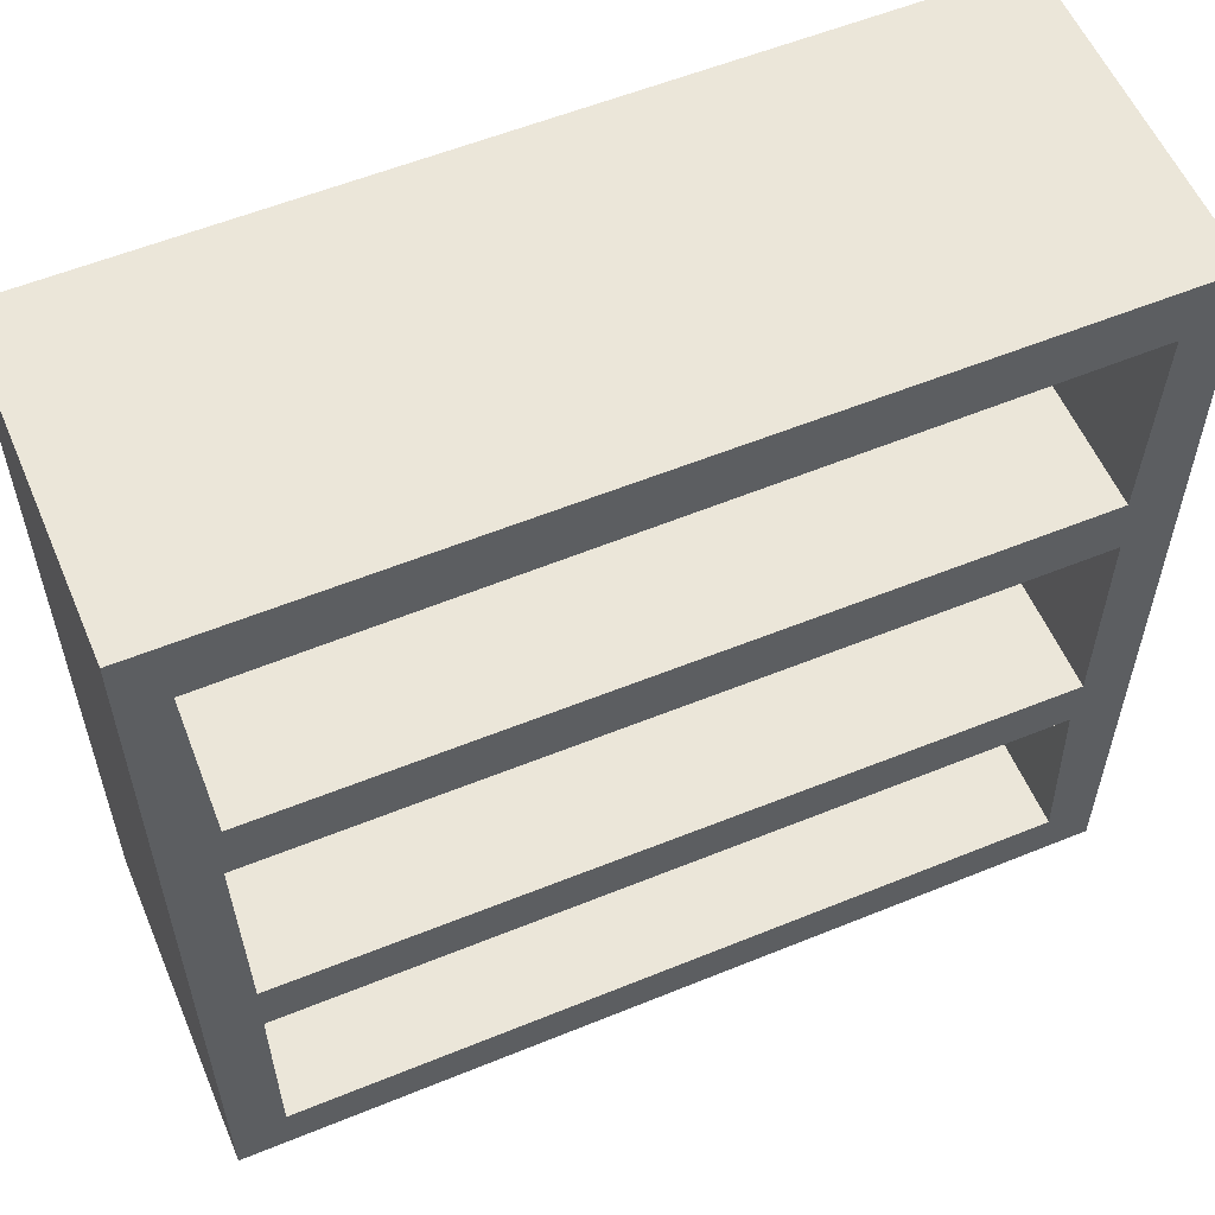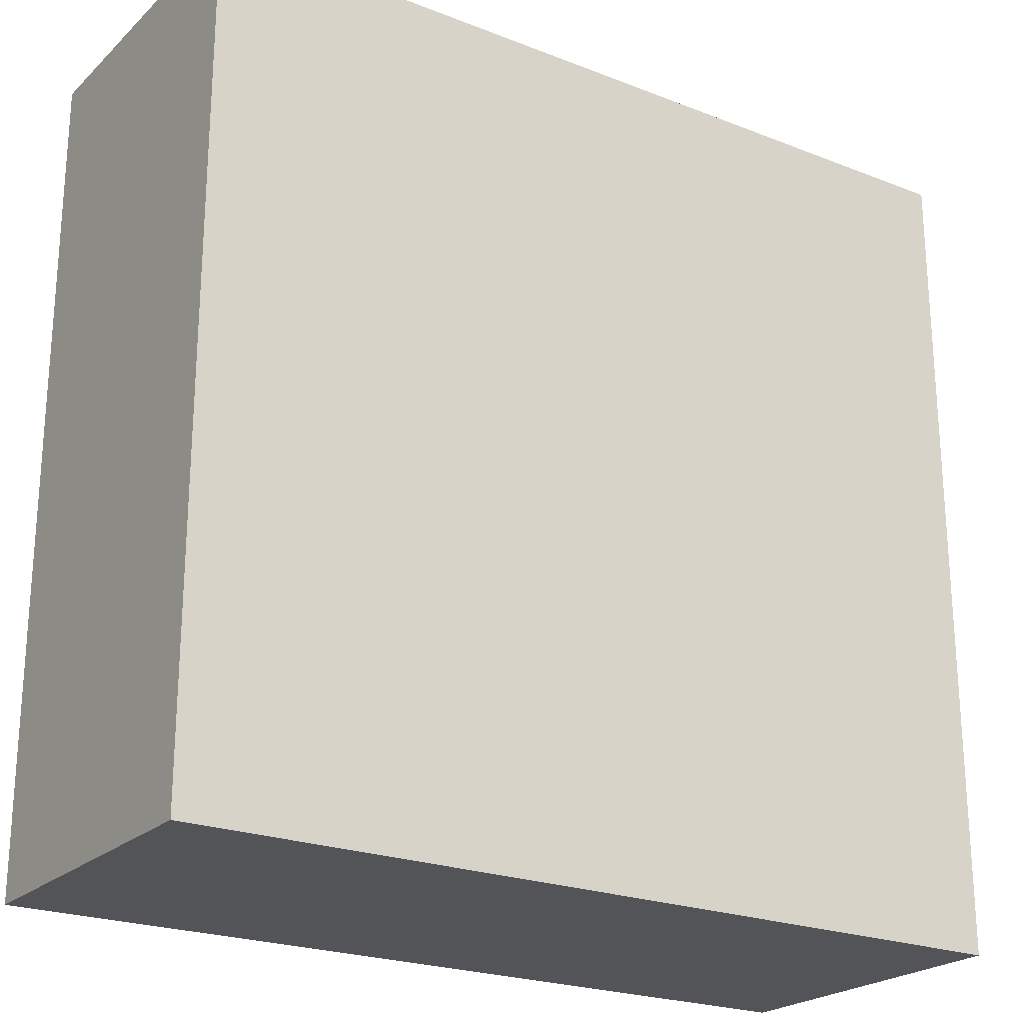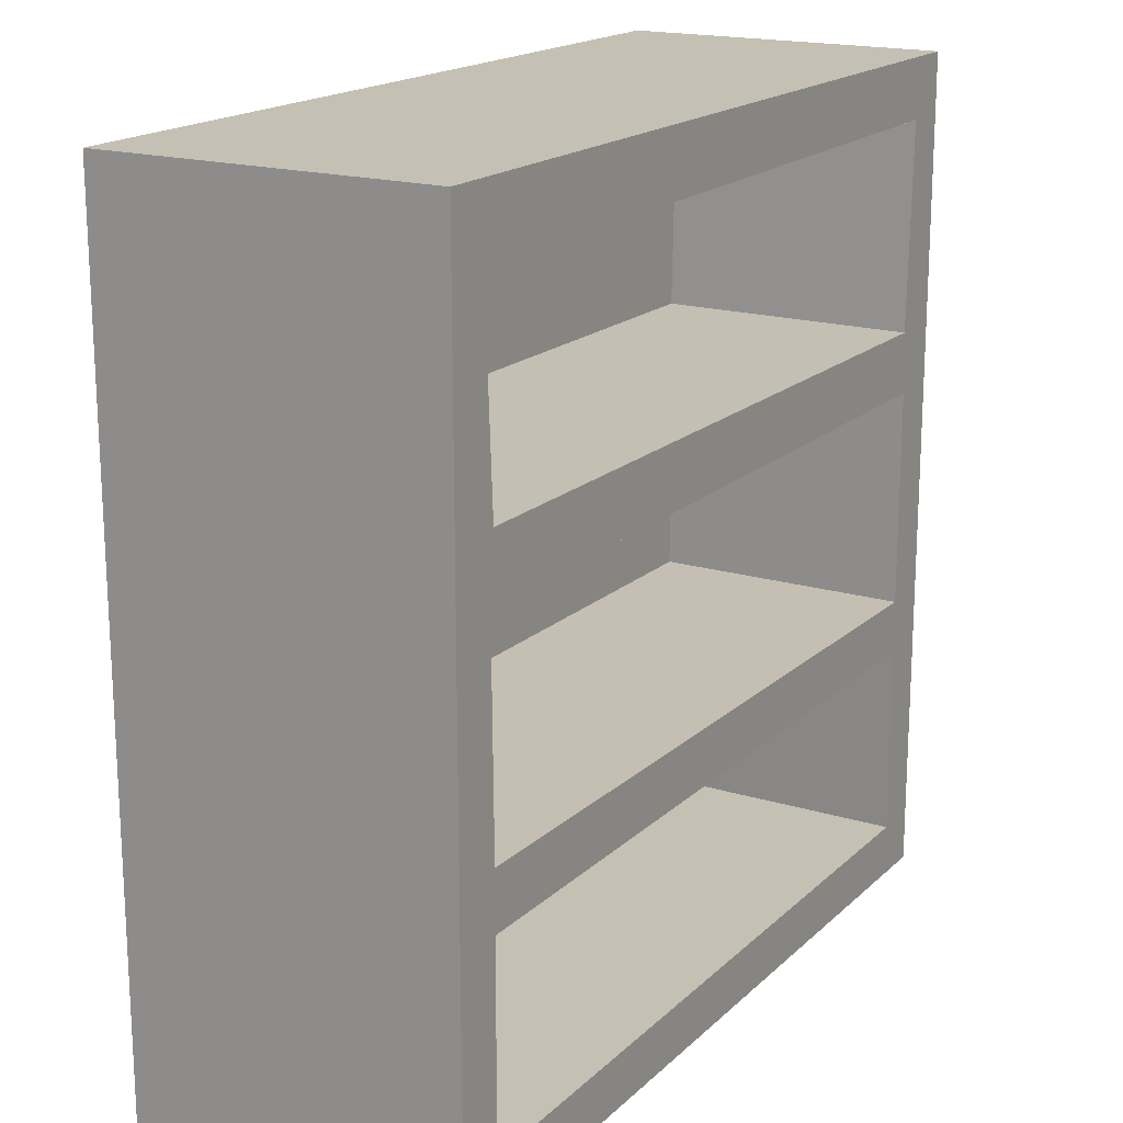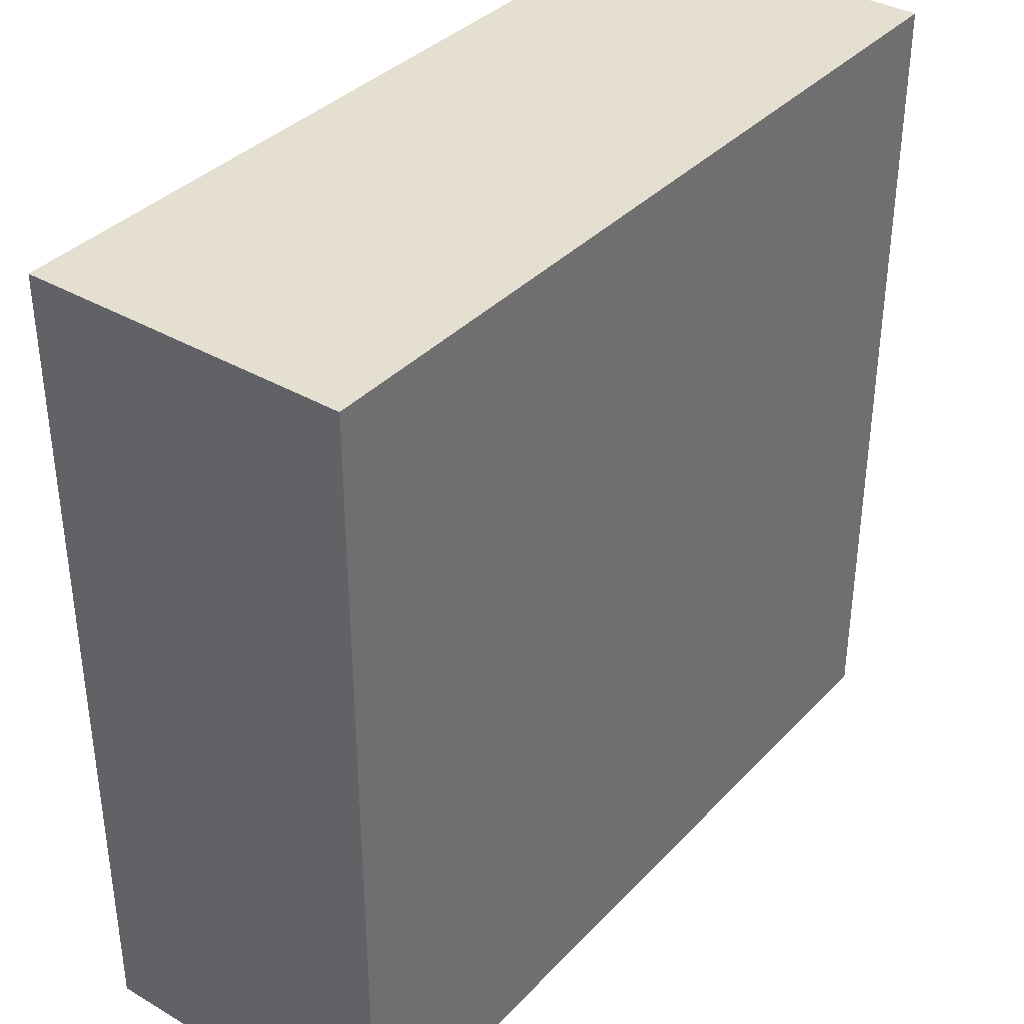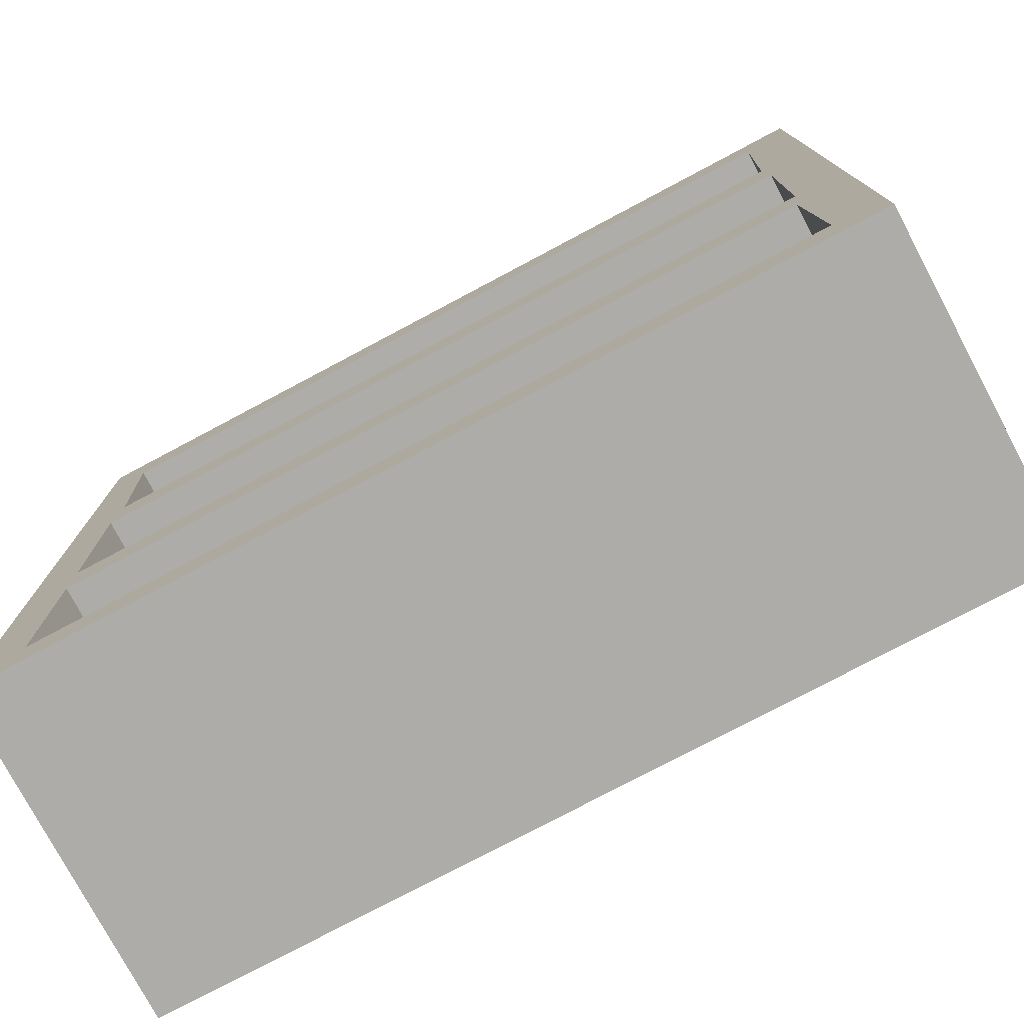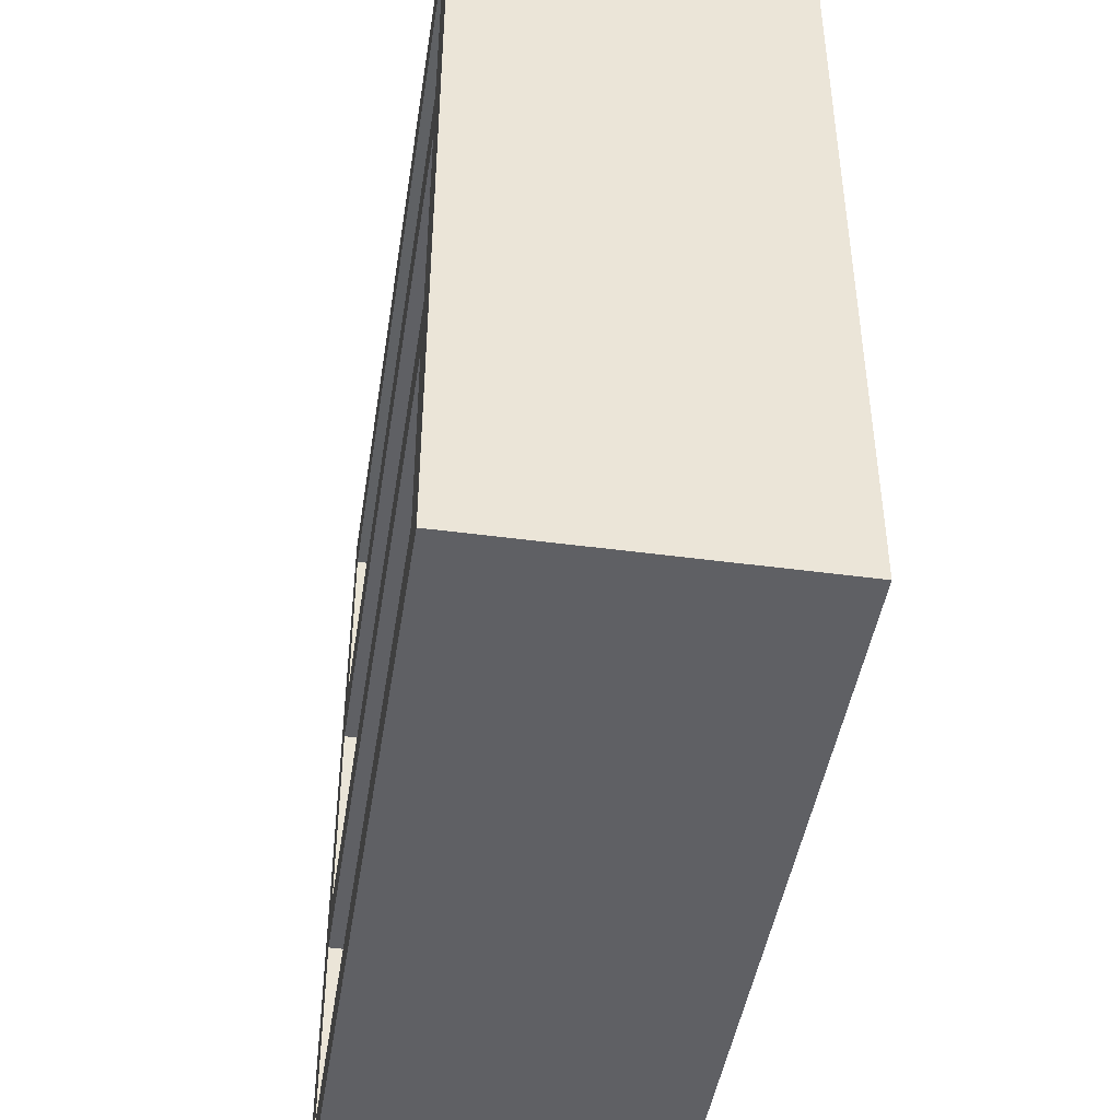
<metadata>
{"format":"obj","ext":"obj","renderer":"f3d","projection":"perspective","resolution":1024,"background":"white","views":[{"elev":57.1,"azim":157.0,"up":"+Y"},{"elev":-23.0,"azim":-33.6,"up":"+Y"},{"elev":18.0,"azim":120.6,"up":"+Y"},{"elev":36.6,"azim":-52.9,"up":"+Y"},{"elev":-77.0,"azim":-152.0,"up":"+Y"},{"elev":-45.1,"azim":-98.8,"up":"+Y"}]}
</metadata>
<code>
g default
v -51.36 0.457 43.21
v -35.07 0.457 43.21
v -51.36 16.4 43.21
v -35.07 16.4 43.21
v -51.36 16.4 36.97
v -35.07 16.4 36.97
v -51.36 0.457 36.97
v -35.07 0.457 36.97
v -50.48 15.27 36.97
v -35.87 15.18 36.97
v -35.07 10.83 36.97
v -36.07 11.45 36.97
v -51.36 10.78 36.97
v -50.36 11.38 36.97
v -50.42 10.21 36.97
v -35.97 10.28 36.97
v -51.36 5.617 36.97
v -50.42 6.12 36.97
v -35.07 5.707 36.97
v -36.03 6.245 36.97
v -50.33 5.109 36.97
v -36.03 5.159 36.97
v -50.45 1.446 36.97
v -36.03 1.451 36.97
v -50.36 11.38 41.85
v -50.48 15.27 41.85
v -35.87 15.18 41.85
v -36.07 11.45 41.85
v -36.03 6.245 41.85
v -50.42 6.12 41.85
v -50.42 10.21 41.85
v -35.97 10.28 41.85
v -36.03 5.159 41.85
v -36.03 1.451 41.85
v -50.45 1.446 41.85
v -50.33 5.109 41.85
g bookshelf
f 1 2 4 3
f 3 4 6 5
f 25 26 27 28
f 7 8 2 1
f 2 8 19 11 6 4
f 7 1 3 5 13 17
f 5 6 10 9
f 11 12 10 6
f 13 14 12 11
f 5 9 14 13
f 13 15 18 17
f 13 11 16 15
f 29 30 31 32
f 19 20 16 11
f 17 18 20 19
f 17 21 23 7
f 17 19 22 21
f 7 23 24 8
f 33 34 35 36
f 8 24 22 19
f 14 9 26 25
f 9 10 27 26
f 10 12 28 27
f 12 14 25 28
f 20 18 30 29
f 18 15 31 30
f 15 16 32 31
f 16 20 29 32
f 22 24 34 33
f 24 23 35 34
f 23 21 36 35
f 21 22 33 36

</code>
